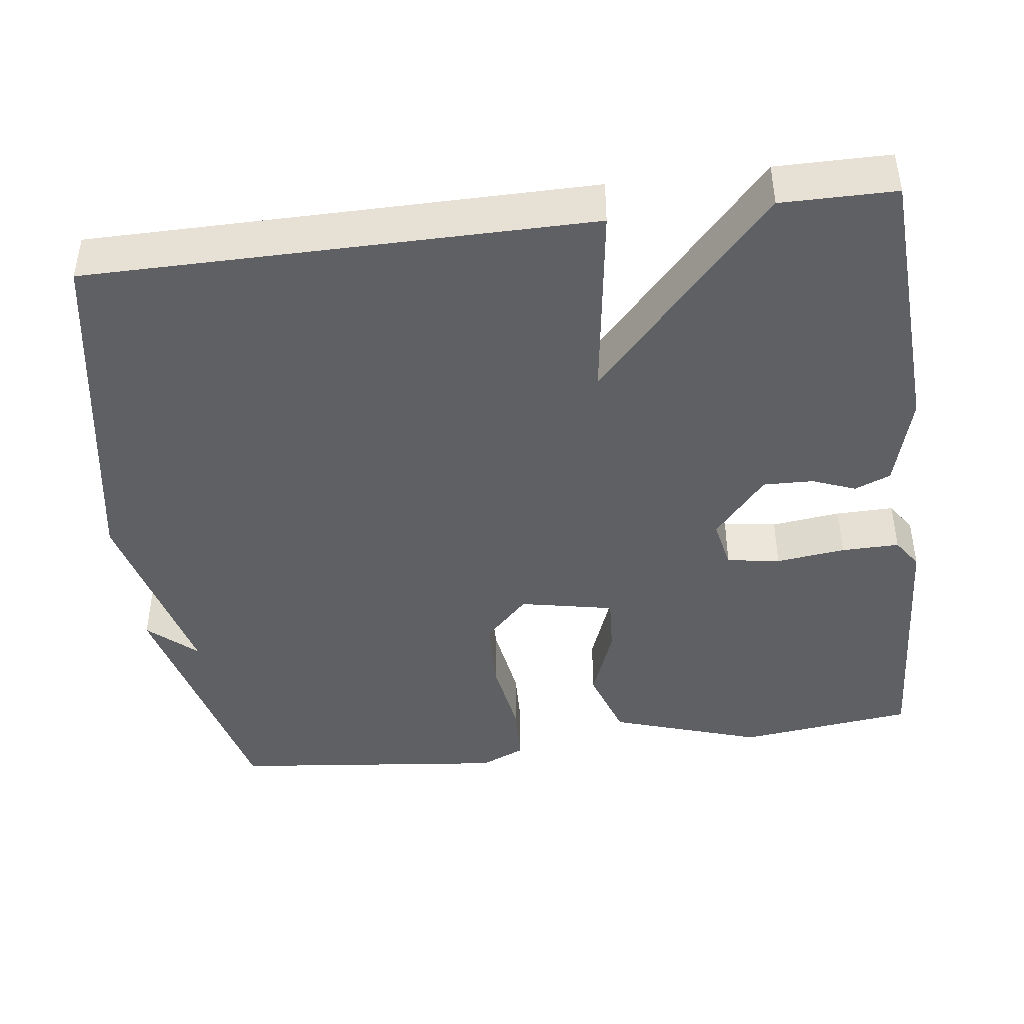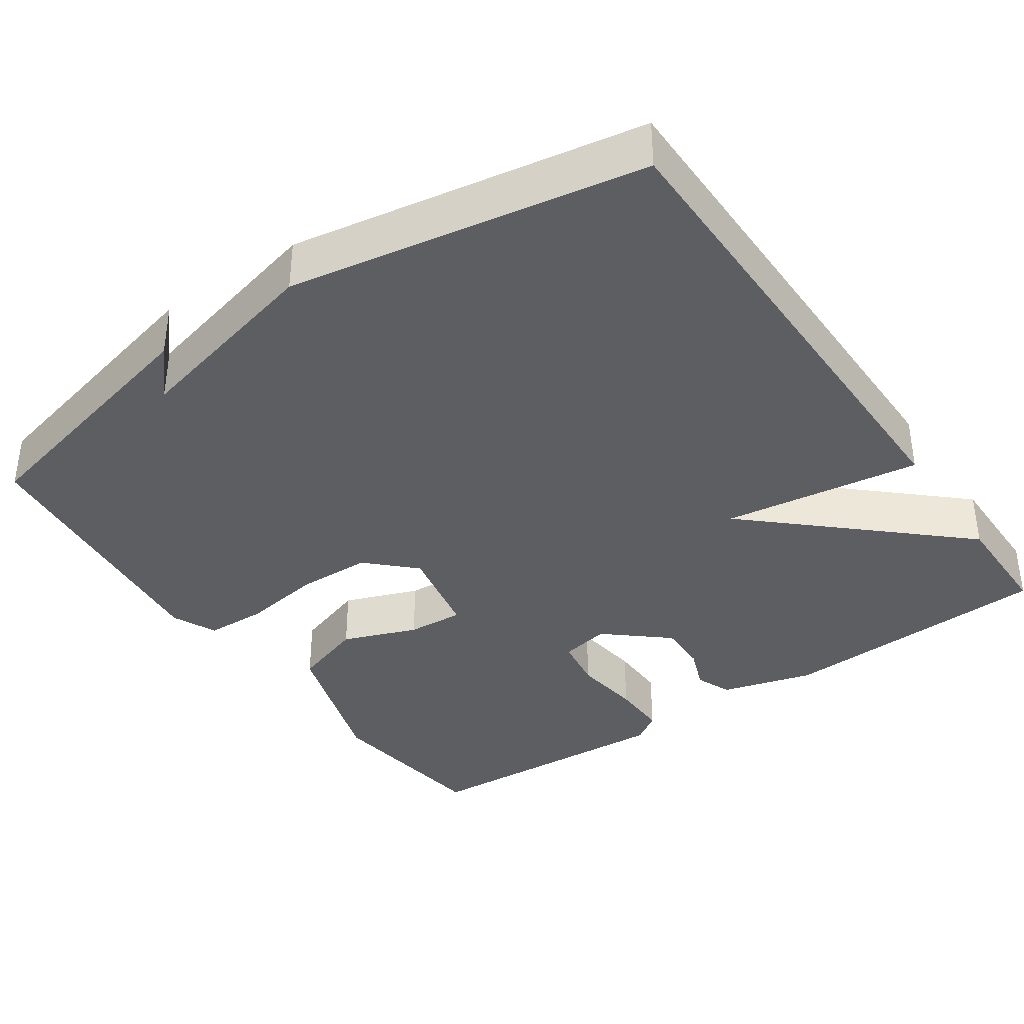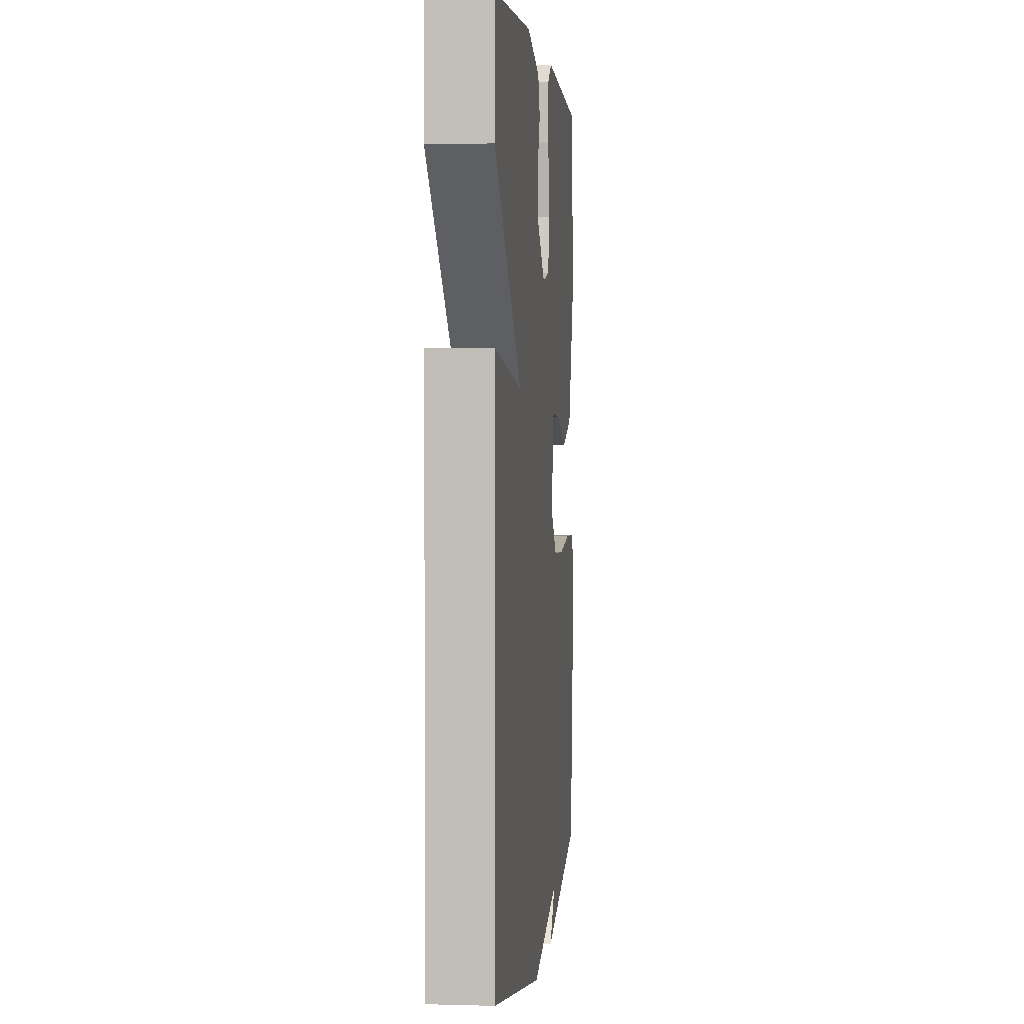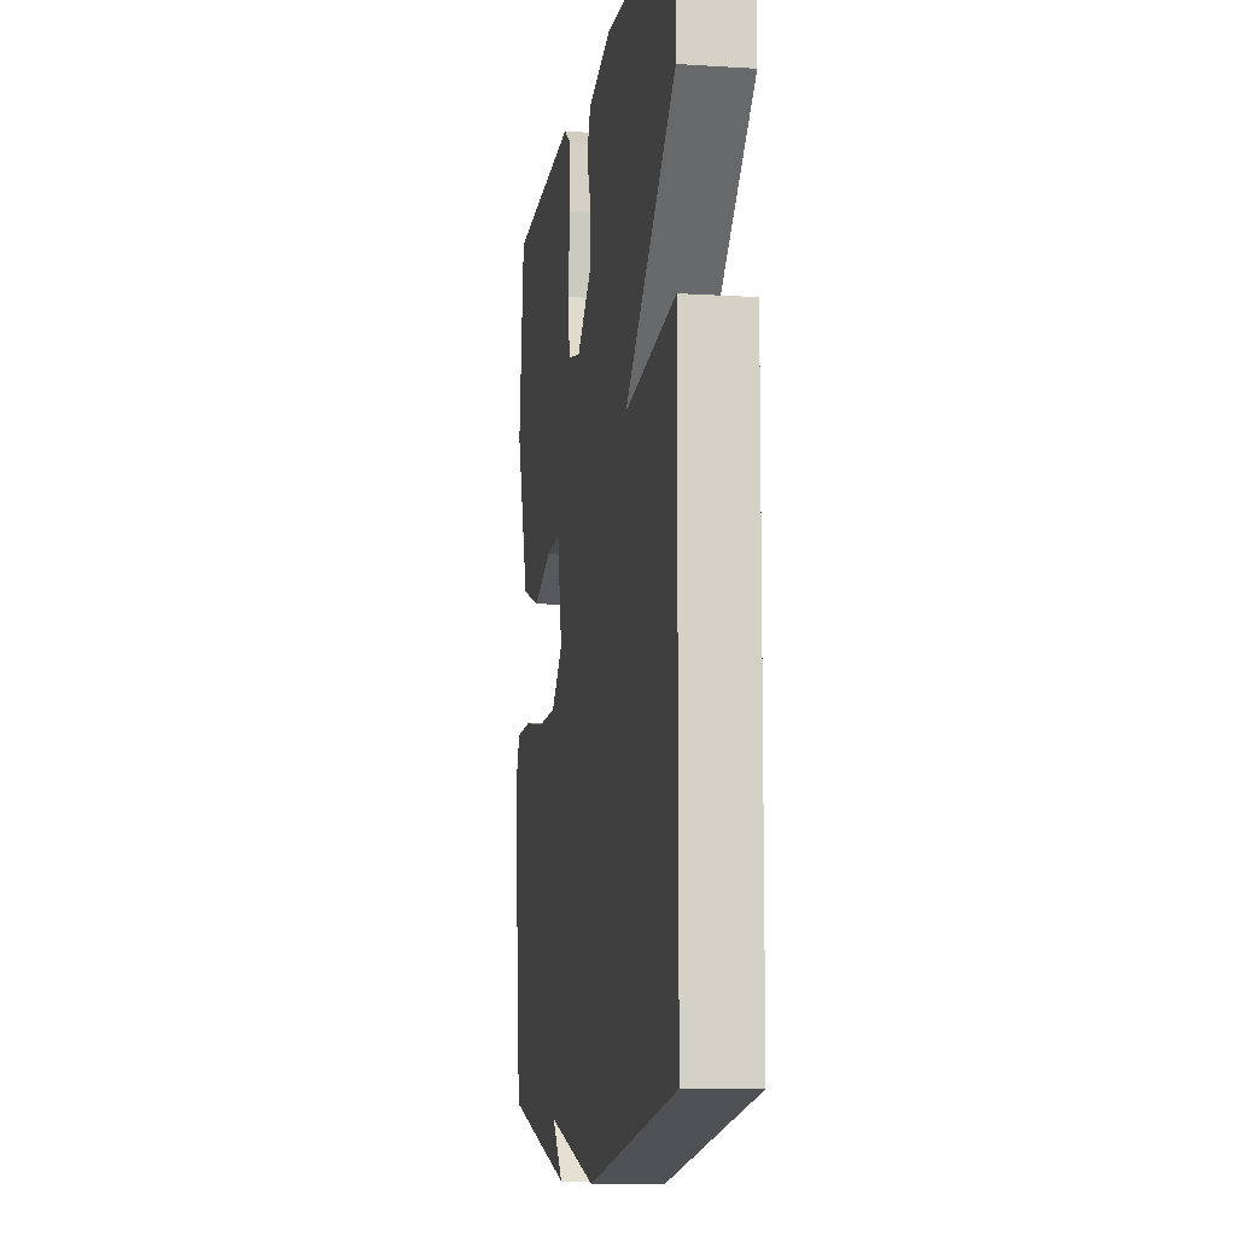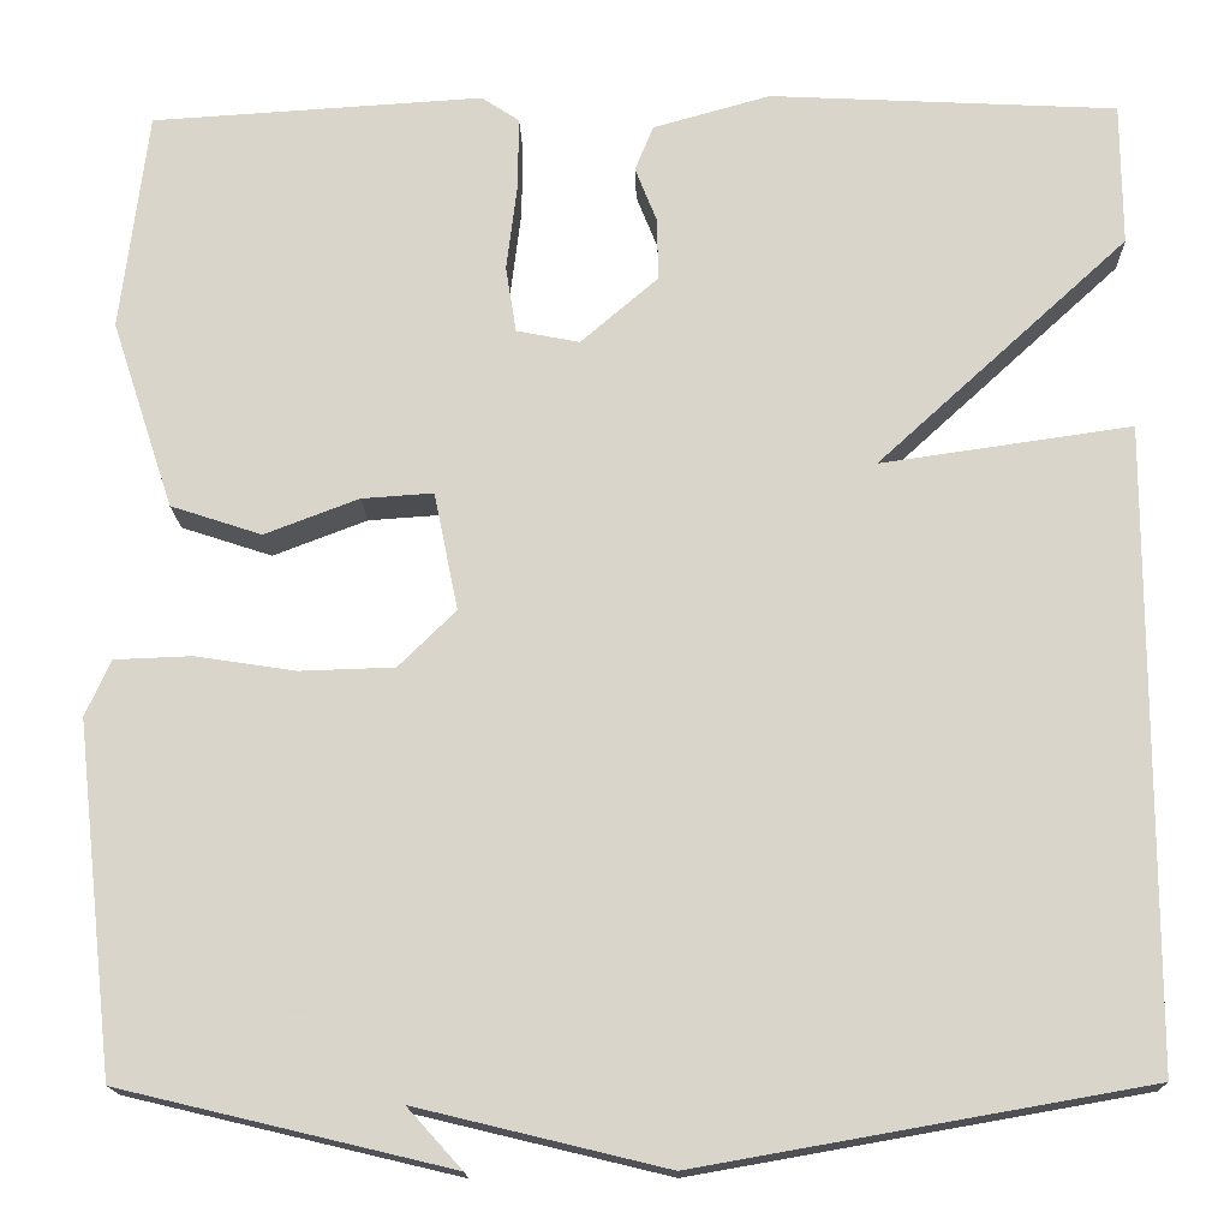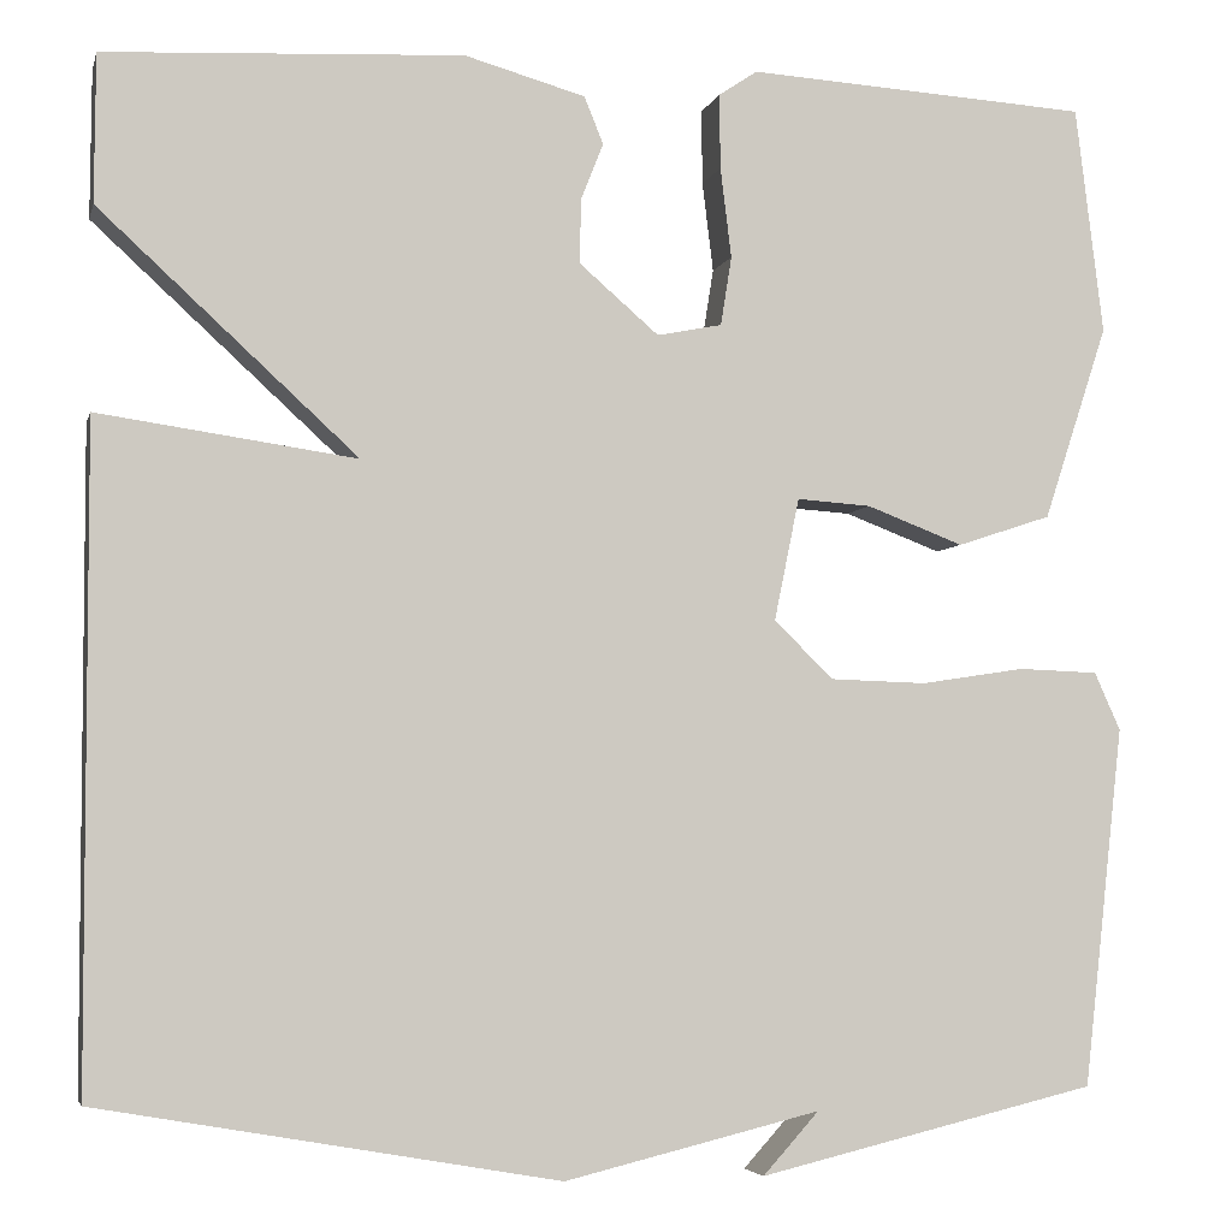
<metadata>
{"format":"obj","ext":"obj","renderer":"f3d","projection":"perspective","resolution":1024,"background":"white","views":[{"elev":-43.5,"azim":-82.5,"up":"+Y"},{"elev":-37.5,"azim":-145.2,"up":"+Y"},{"elev":2.3,"azim":-84.3,"up":"+Z"},{"elev":-10.0,"azim":-99.2,"up":"+Z"},{"elev":-16.3,"azim":-178.4,"up":"+Z"},{"elev":-4.5,"azim":-13.3,"up":"+Z"}]}
</metadata>
<code>
v 0.5 0.07 -0.5
v 0.16 0.07 -0.581
v 0.216 0.07 -0.519
v -0.04 0.07 -0.581
v -0.5 0.07 -0.5
v -0.501 0.07 0.152
v -0.243 0.07 0.115
v -0.501 0.07 0.352
v -0.5 0.07 0.5
v -0.142 0.07 0.519
v -0.021 0.07 0.485
v -0.002 0.07 0.438
v -0.024 0.07 0.382
v -0.026 0.07 0.317
v 0.054 0.07 0.248
v 0.119 0.07 0.261
v 0.13 0.07 0.33
v 0.119 0.07 0.42
v 0.118 0.07 0.495
v 0.157 0.07 0.521
v 0.5 0.07 0.5
v 0.528 0.07 0.272
v 0.464 0.07 0.077
v 0.37 0.07 0.046
v 0.273 0.07 0.083
v 0.199 0.07 0.088
v 0.174 0.07 -0.034
v 0.233 0.07 -0.092
v 0.33 0.07 -0.095
v 0.434 0.07 -0.079
v 0.514 0.07 -0.082
v 0.54 0.07 -0.14
v 0.5 0 -0.5
v 0.16 0 -0.581
v 0.216 0 -0.519
v -0.04 0 -0.581
v -0.5 0 -0.5
v -0.501 0 0.152
v -0.243 0 0.115
v -0.501 0 0.352
v -0.5 0 0.5
v -0.142 0 0.519
v -0.021 0 0.485
v -0.002 0 0.438
v -0.024 0 0.382
v -0.026 0 0.317
v 0.054 0 0.248
v 0.119 0 0.261
v 0.13 0 0.33
v 0.119 0 0.42
v 0.118 0 0.495
v 0.157 0 0.521
v 0.5 0 0.5
v 0.528 0 0.272
v 0.464 0 0.077
v 0.37 0 0.046
v 0.273 0 0.083
v 0.199 0 0.088
v 0.174 0 -0.034
v 0.233 0 -0.092
v 0.33 0 -0.095
v 0.434 0 -0.079
v 0.514 0 -0.082
v 0.54 0 -0.14
f 31 32 1
f 30 31 1
f 29 30 1
f 28 29 1
f 27 28 1
f 23 24 25
f 22 23 25
f 21 22 25
f 20 21 25
f 19 20 25
f 18 19 25
f 17 18 25
f 16 17 25 26
f 15 16 26 27
f 11 12 13
f 10 11 13
f 9 10 13
f 8 9 13
f 7 8 13
f 7 13 14
f 5 6 7
f 4 5 7
f 3 4 7
f 14 15 27
f 7 14 27
f 3 7 27
f 3 27 1
f 1 2 3
f 33 64 63
f 33 63 62
f 33 62 61
f 33 61 60
f 33 60 59
f 57 56 55
f 57 55 54
f 57 54 53
f 57 53 52
f 57 52 51
f 57 51 50
f 57 50 49
f 58 57 49 48
f 59 58 48 47
f 45 44 43
f 45 43 42
f 45 42 41
f 45 41 40
f 45 40 39
f 46 45 39
f 39 38 37
f 39 37 36
f 39 36 35
f 59 47 46
f 59 46 39
f 59 39 35
f 33 59 35
f 35 34 33
f 1 33 34 2
f 2 34 35 3
f 3 35 36 4
f 4 36 37 5
f 5 37 38 6
f 6 38 39 7
f 7 39 40 8
f 8 40 41 9
f 9 41 42 10
f 10 42 43 11
f 11 43 44 12
f 12 44 45 13
f 13 45 46 14
f 14 46 47 15
f 15 47 48 16
f 16 48 49 17
f 17 49 50 18
f 18 50 51 19
f 19 51 52 20
f 20 52 53 21
f 21 53 54 22
f 22 54 55 23
f 23 55 56 24
f 24 56 57 25
f 25 57 58 26
f 26 58 59 27
f 27 59 60 28
f 28 60 61 29
f 29 61 62 30
f 30 62 63 31
f 31 63 64 32
f 32 64 33 1

</code>
